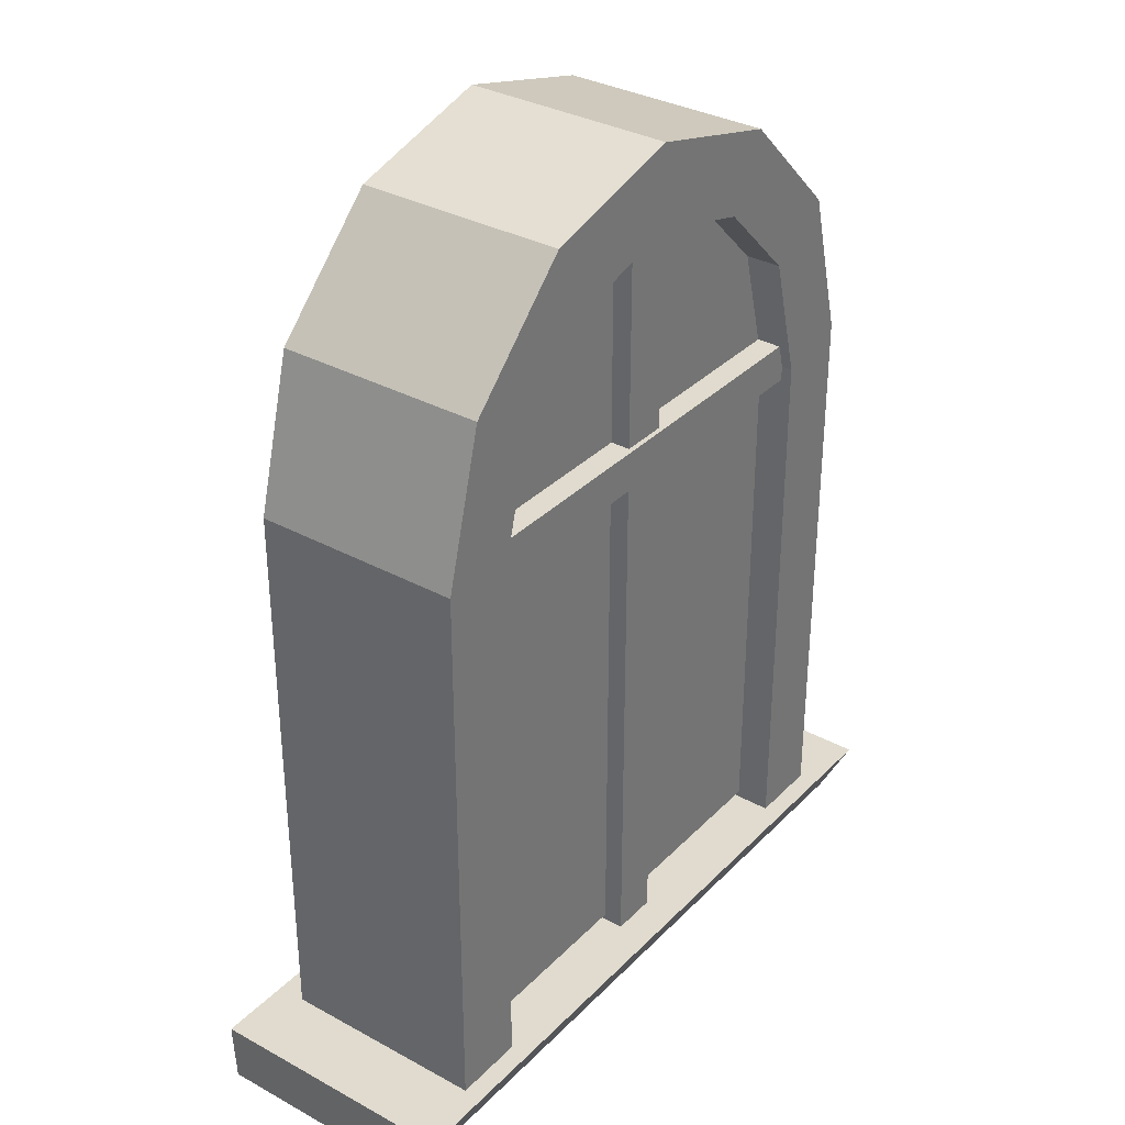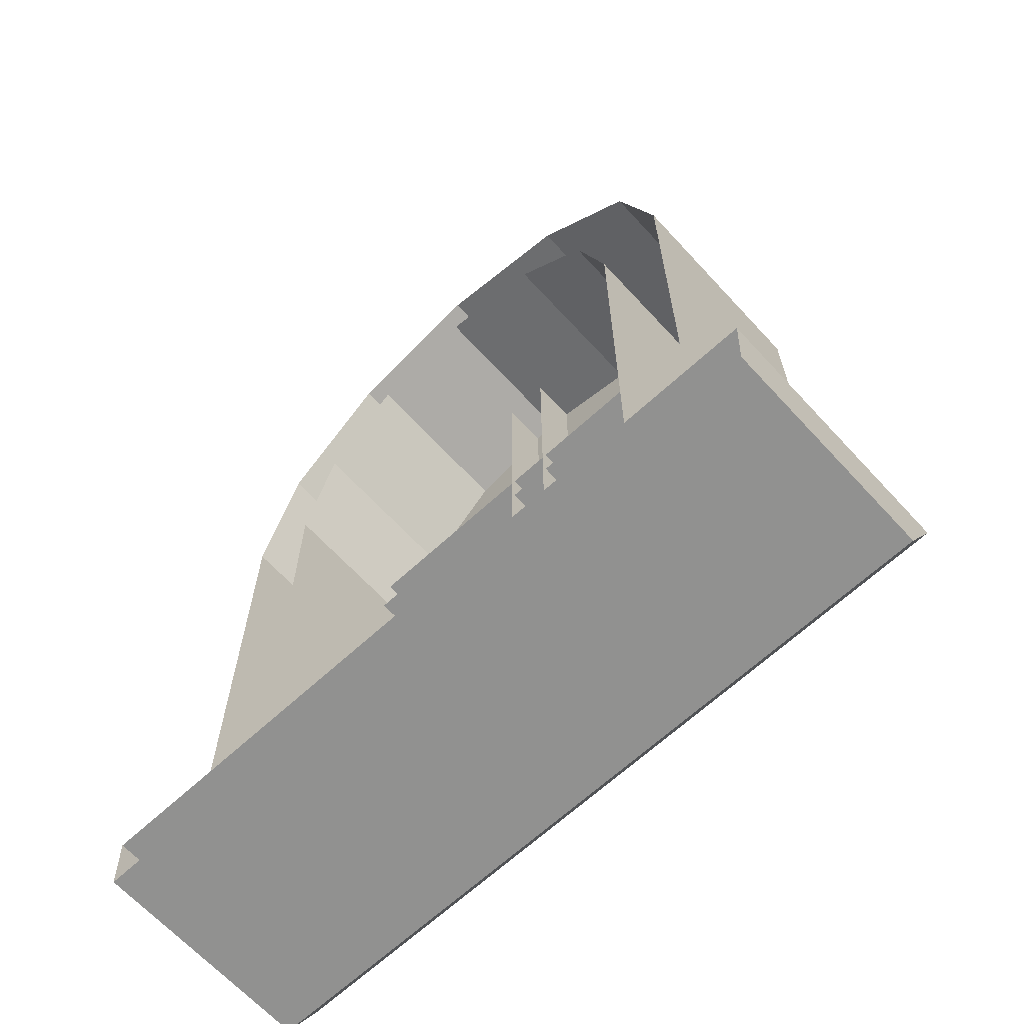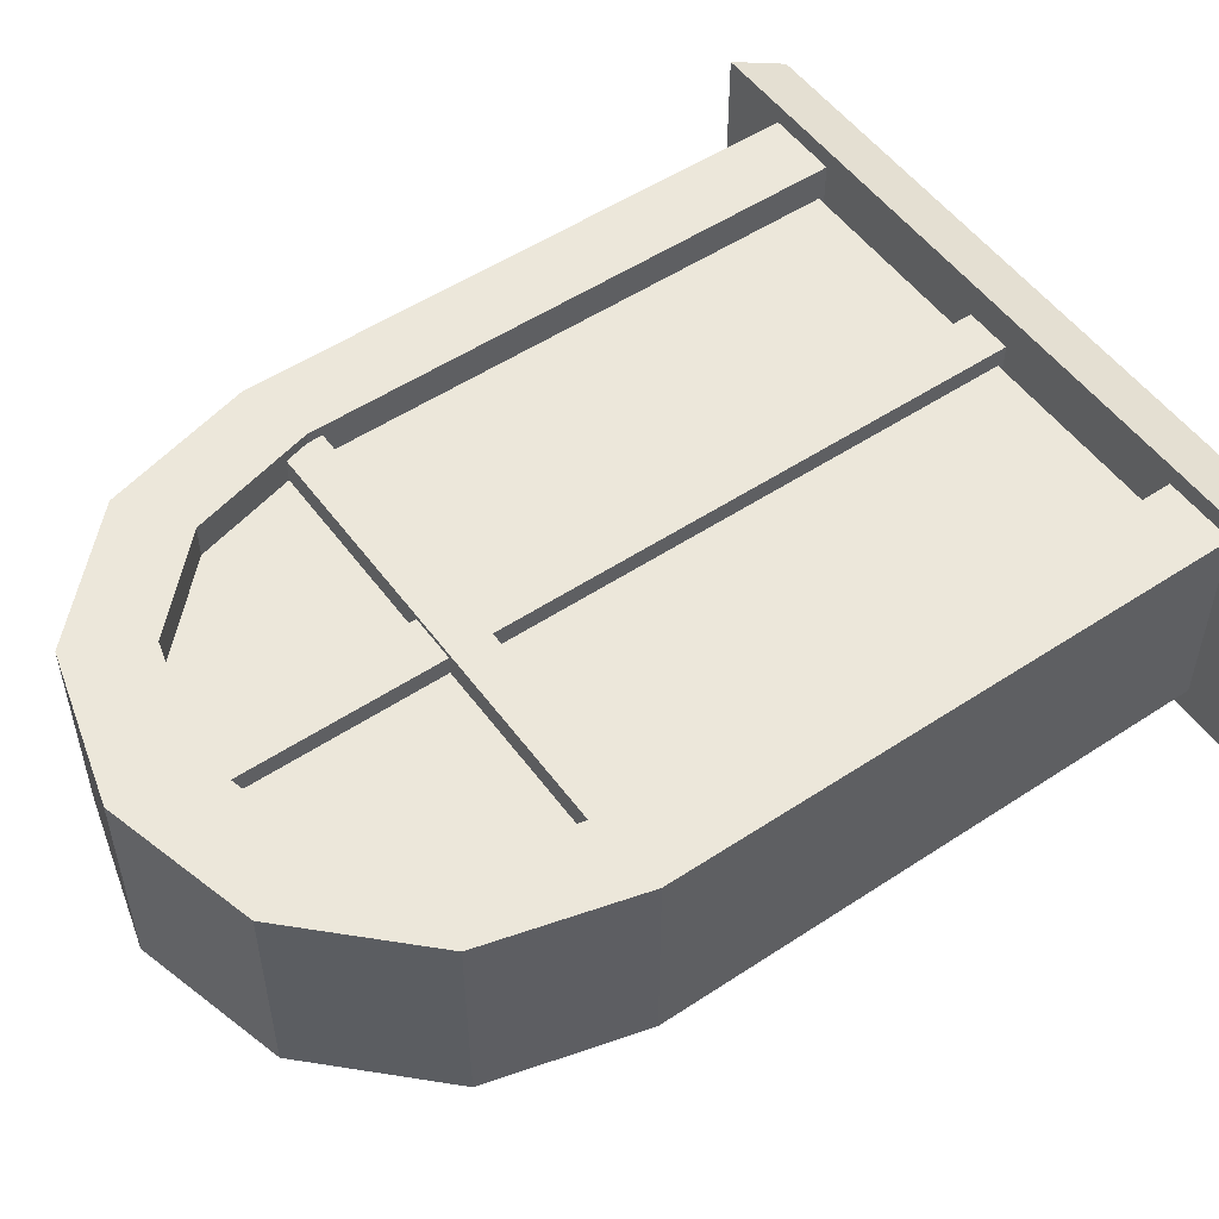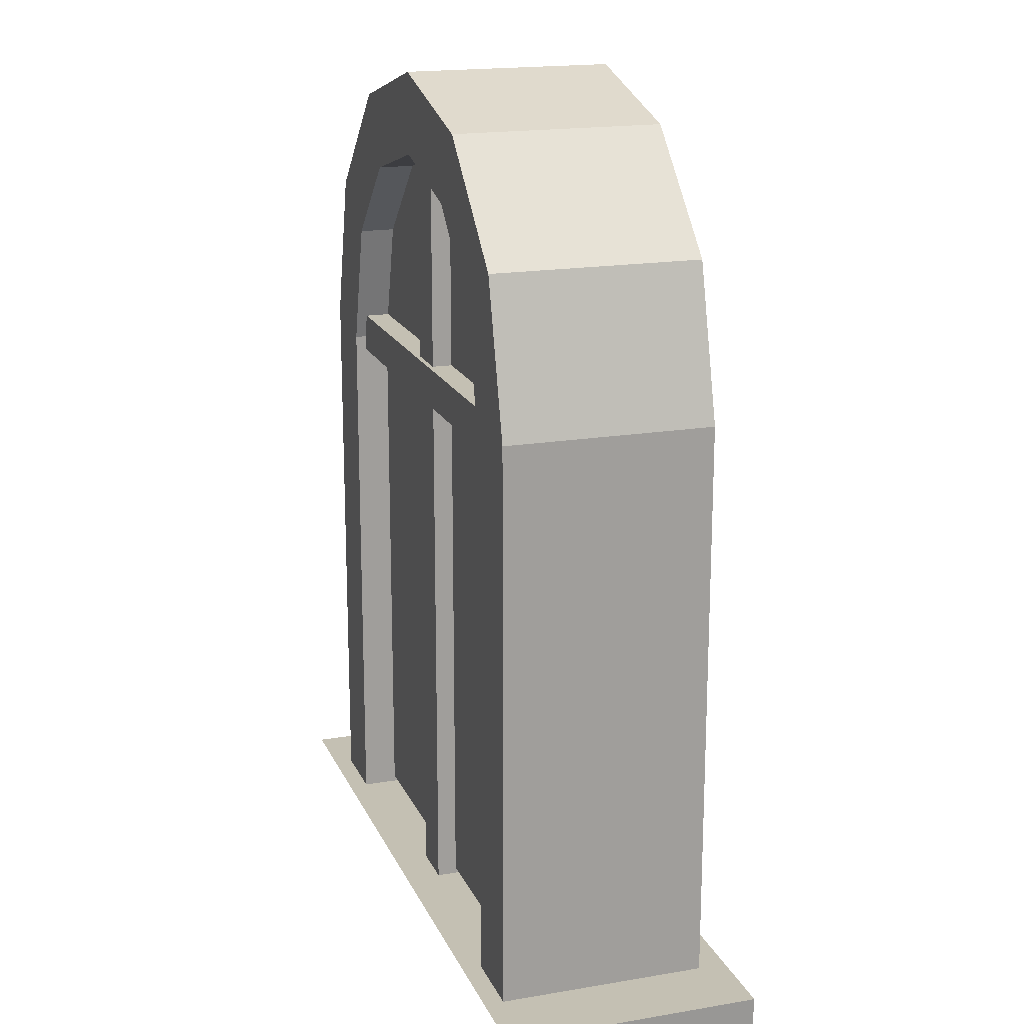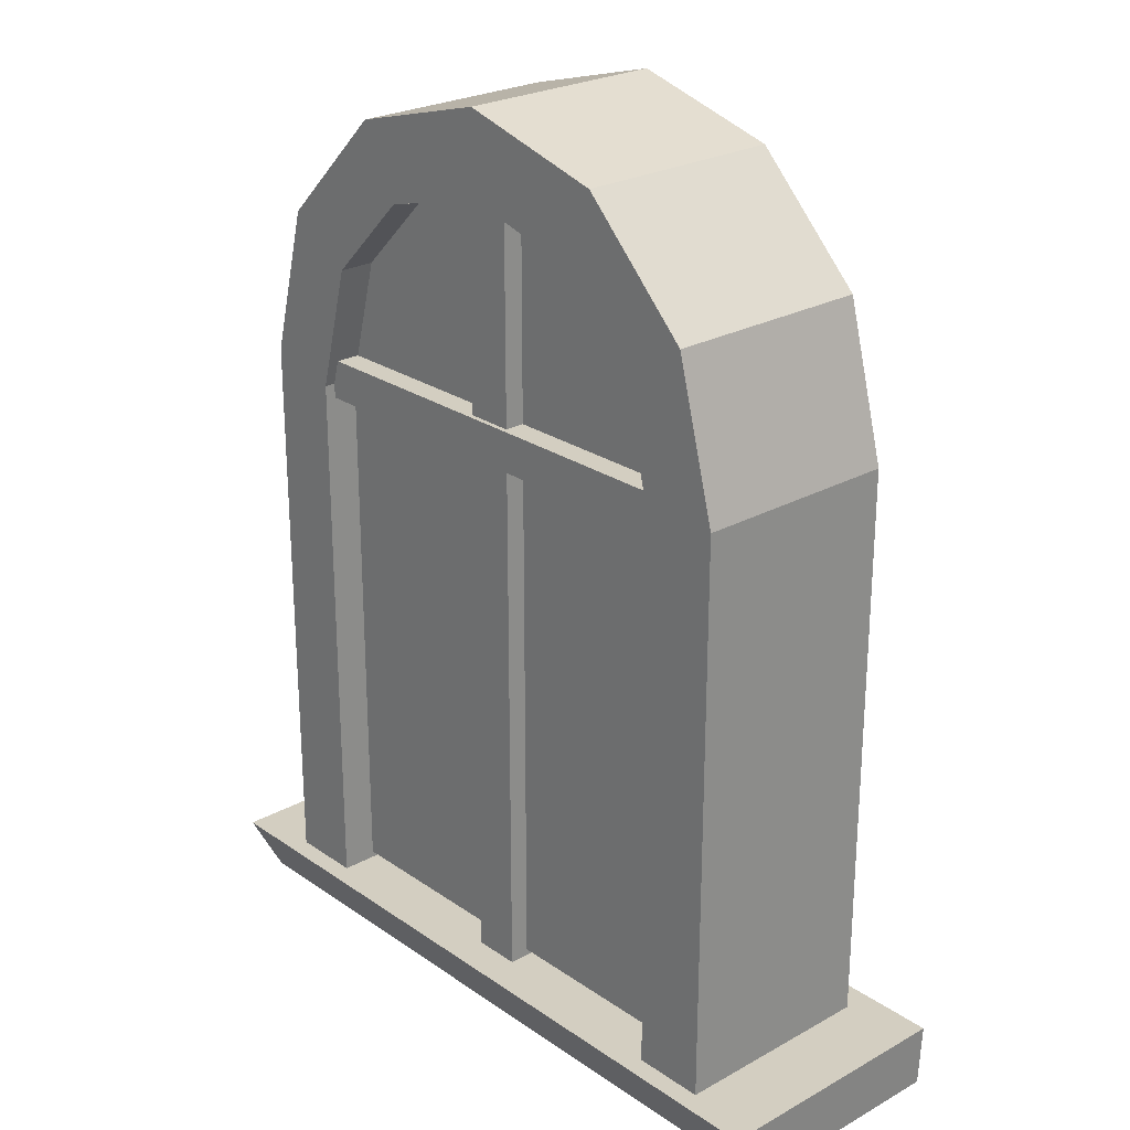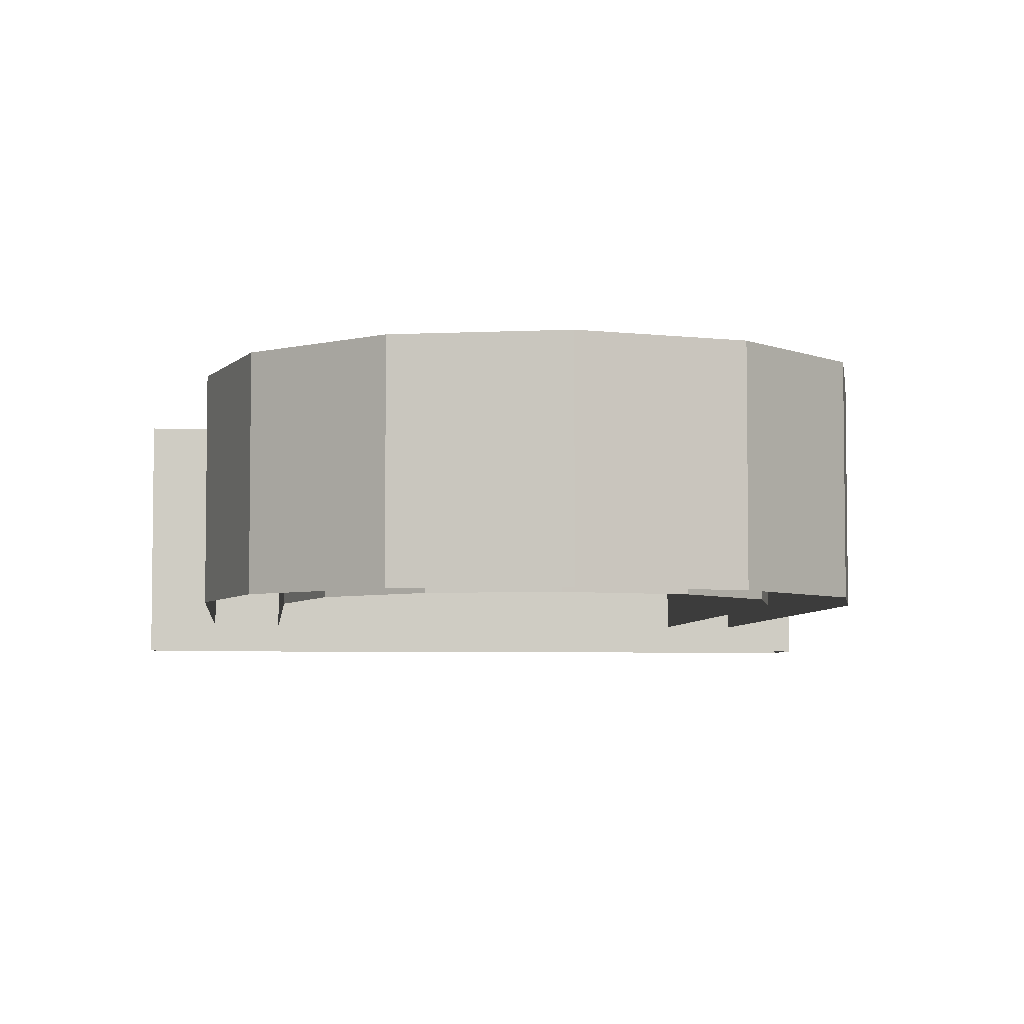
<metadata>
{"format":"obj","ext":"obj","renderer":"f3d","projection":"perspective","resolution":1024,"background":"white","views":[{"elev":33.5,"azim":-53.3,"up":"+Y"},{"elev":-66.0,"azim":-137.3,"up":"+Y"},{"elev":52.6,"azim":-125.4,"up":"+Z"},{"elev":18.0,"azim":71.7,"up":"+Y"},{"elev":24.9,"azim":48.0,"up":"+Y"},{"elev":-4.9,"azim":173.8,"up":"+Z"}]}
</metadata>
<code>
o Window_3_Cylinder.023
v 0.1557 -0.07451 0.1139
v -0.1557 -0.07451 0.1139
v 0.1557 0.3011 0.1139
v -0.1557 0.3011 0.1139
v 0.08331 0.3938 0.1139
v -0.08331 0.3938 0.1139
v -0.1588 0.2656 0.1286
v 0.1588 0.2656 0.1286
v -0.1588 0.2656 0.08823
v 0.1588 0.2656 0.08823
v -0.1588 0.2419 0.1286
v 0.1588 0.2419 0.1286
v -0.1588 0.2419 0.08823
v 0.1588 0.2419 0.08823
v -0.01418 -0.08328 0.1257
v -0.01418 0.3984 0.1257
v -0.01418 -0.08328 0.08531
v -0.01418 0.3984 0.08531
v 0.01418 -0.08328 0.1257
v 0.01418 0.3984 0.1257
v 0.01418 -0.08328 0.08531
v 0.01418 0.3984 0.08531
v 0.1798 0.2619 0.1351
v 0.1798 0.2619 0.0104
v 0.1558 0.3519 0.1351
v 0.1558 0.3519 0.0104
v 0.08992 0.4177 0.1351
v 0.08992 0.4177 0.0104
v 0 0.4418 0.1351
v 0 0.4418 0.0104
v -0.08992 0.4177 0.1351
v -0.08992 0.4177 0.0104
v -0.1558 0.3519 0.1351
v -0.1558 0.3519 0.0104
v -0.1798 0.2619 0.1351
v -0.1798 0.2619 0.0104
v 0.1798 -0.08009 0.1351
v 0.1798 -0.08009 0.0104
v -0.1798 -0.08009 0.1351
v -0.1798 -0.08009 0.0104
v 0.1365 0.2506 0.1351
v 0.1365 0.2506 0.0104
v 0.1164 0.3259 0.1351
v 0.1164 0.3259 0.0104
v 0.06718 0.3751 0.1351
v 0.06718 0.3751 0.0104
v 0 0.3931 0.1351
v 0 0.3931 0.0104
v -0.06718 0.3751 0.1351
v -0.06718 0.3751 0.0104
v -0.1164 0.3259 0.1351
v -0.1164 0.3259 0.0104
v -0.1365 0.2506 0.1351
v -0.1365 0.2506 0.0104
v 0.1365 -0.08009 0.1351
v 0.1365 -0.08009 0.0104
v -0.1365 -0.08009 0.1351
v -0.1365 -0.08009 0.0104
v 0.2216 -0.1167 0.127
v 0.2216 -0.1167 -0.006421
v -0.2216 -0.1167 0.127
v -0.2216 -0.1167 -0.006421
v 0.2235 -0.07835 0.1467
v 0.2235 -0.07835 -0.006421
v -0.2235 -0.07835 0.1467
v -0.2235 -0.07835 -0.006421
f 1 4 2
f 4 5 6
f 1 3 4
f 4 3 5
f 8 9 7
f 13 12 11
f 12 7 11
f 13 7 9
f 10 12 14
f 16 17 15
f 22 19 21
f 20 15 19
f 21 15 17
f 22 16 20
f 8 10 9
f 13 14 12
f 12 8 7
f 13 11 7
f 10 8 12
f 16 18 17
f 22 20 19
f 20 16 15
f 21 19 15
f 22 18 16
f 23 26 25
f 25 28 27
f 28 29 27
f 30 31 29
f 32 33 31
f 34 35 33
f 36 39 35
f 23 38 24
f 43 42 41
f 45 44 43
f 47 46 45
f 49 48 47
f 51 50 49
f 53 52 51
f 57 54 53
f 56 41 42
f 23 43 41
f 25 45 43
f 27 47 45
f 31 47 29
f 33 49 31
f 35 51 33
f 39 53 35
f 37 41 55
f 23 24 26
f 25 26 28
f 28 30 29
f 30 32 31
f 32 34 33
f 34 36 35
f 36 40 39
f 23 37 38
f 43 44 42
f 45 46 44
f 47 48 46
f 49 50 48
f 51 52 50
f 53 54 52
f 57 58 54
f 56 55 41
f 23 25 43
f 25 27 45
f 27 29 47
f 31 49 47
f 33 51 49
f 35 53 51
f 39 57 53
f 37 23 41
f 61 60 59
f 64 65 63
f 59 64 63
f 59 65 61
f 61 66 62
f 61 62 60
f 64 66 65
f 59 60 64
f 59 63 65
f 61 65 66

</code>
